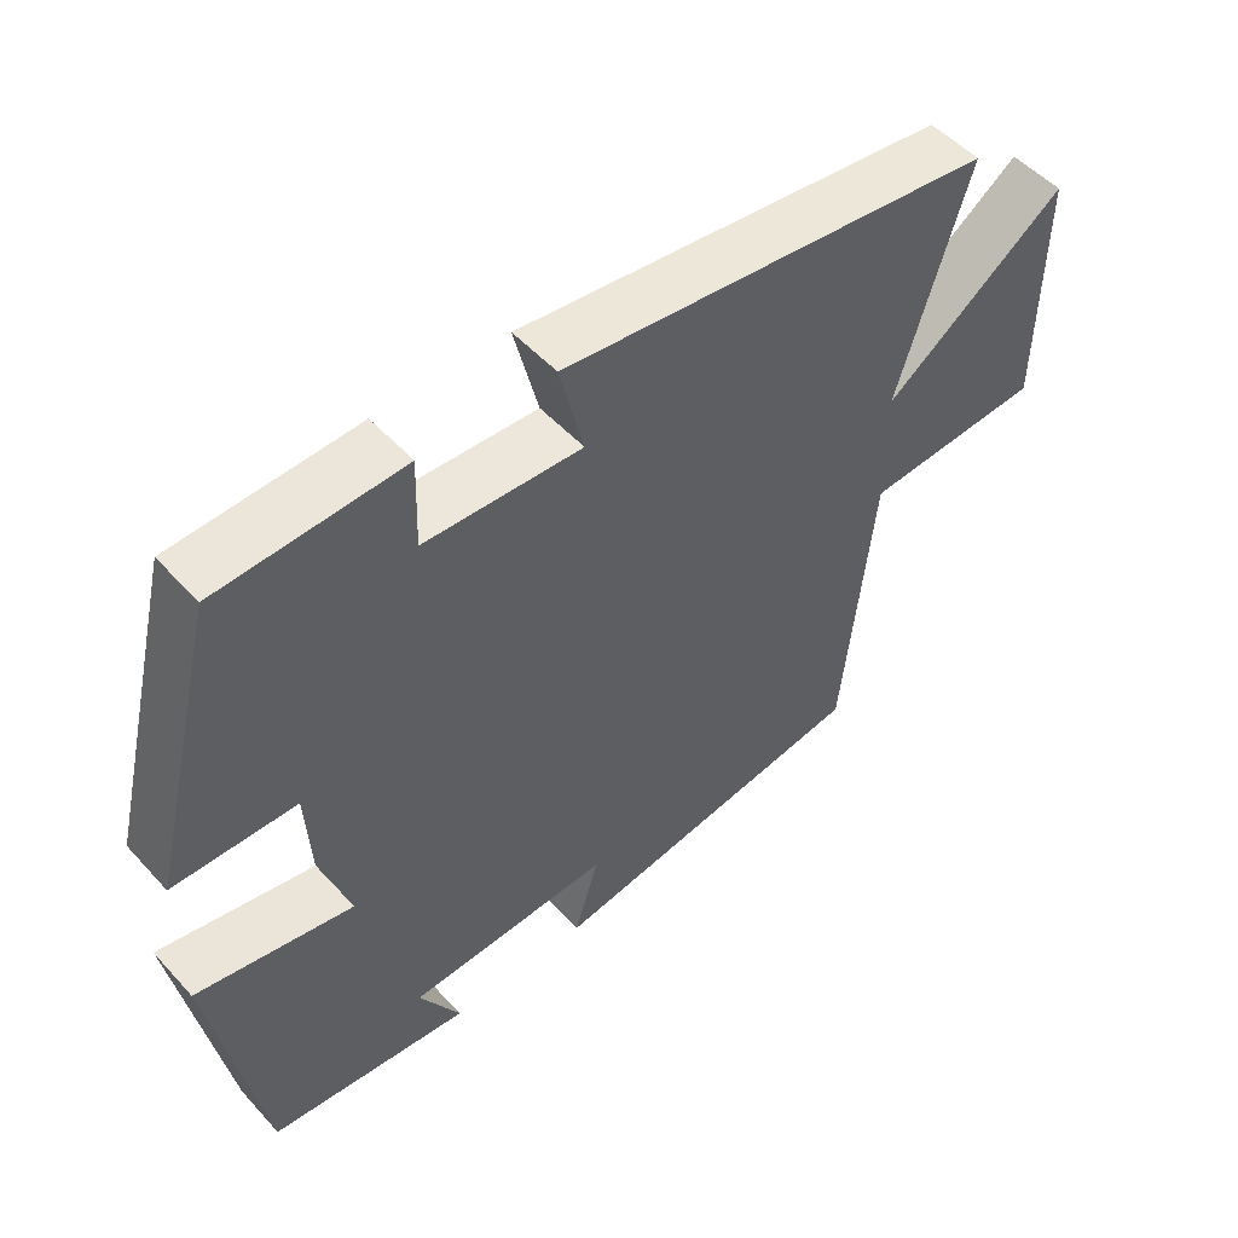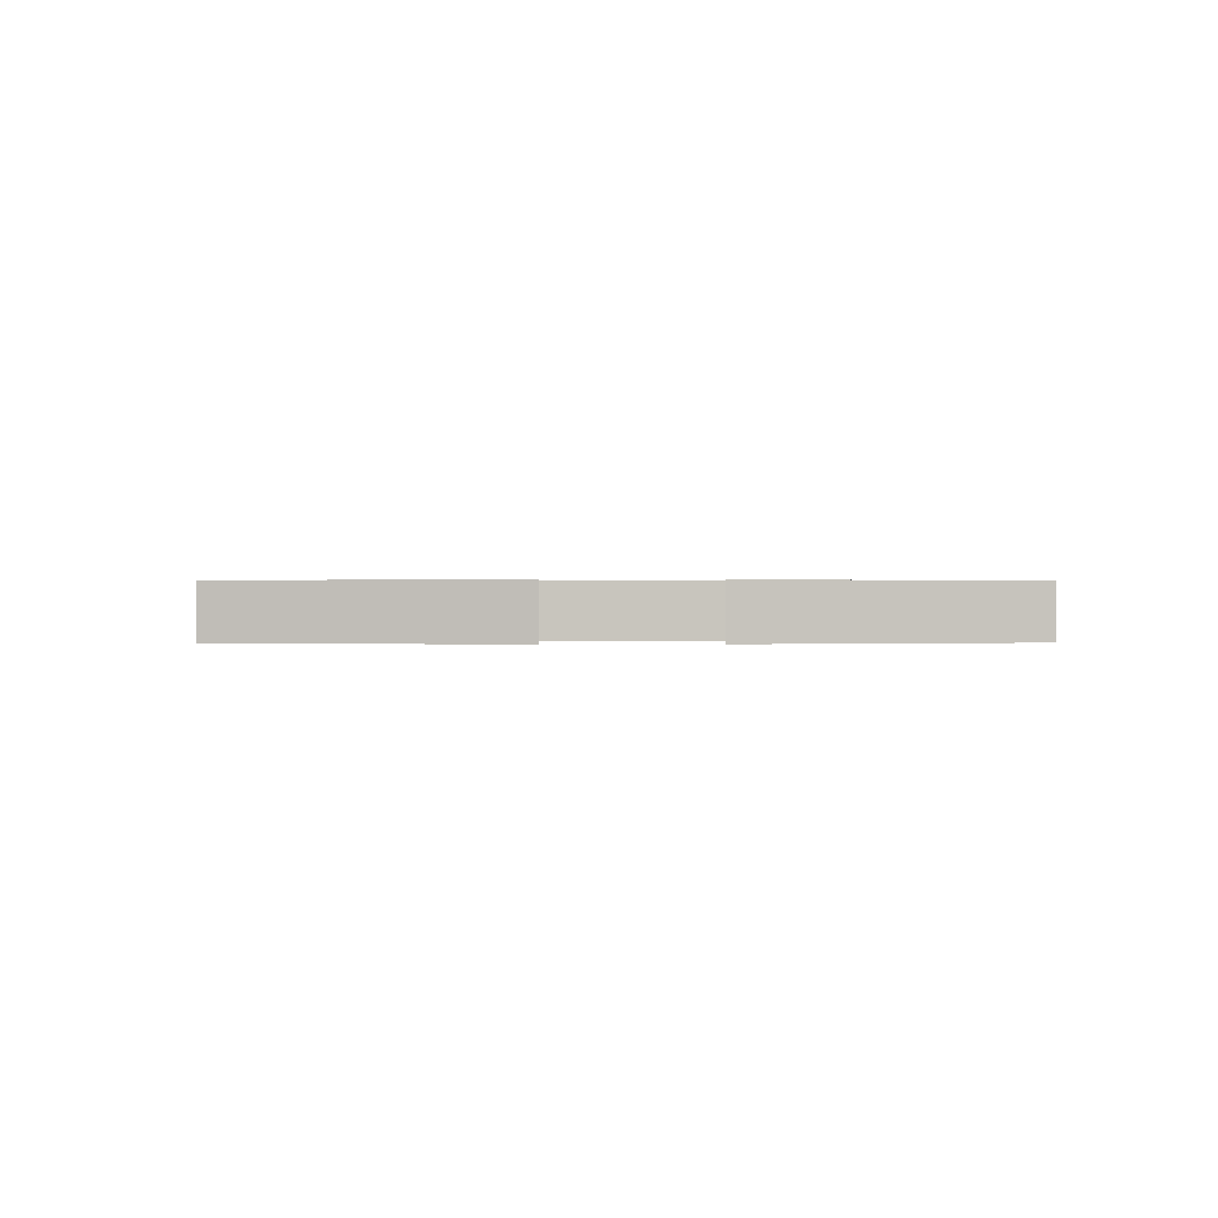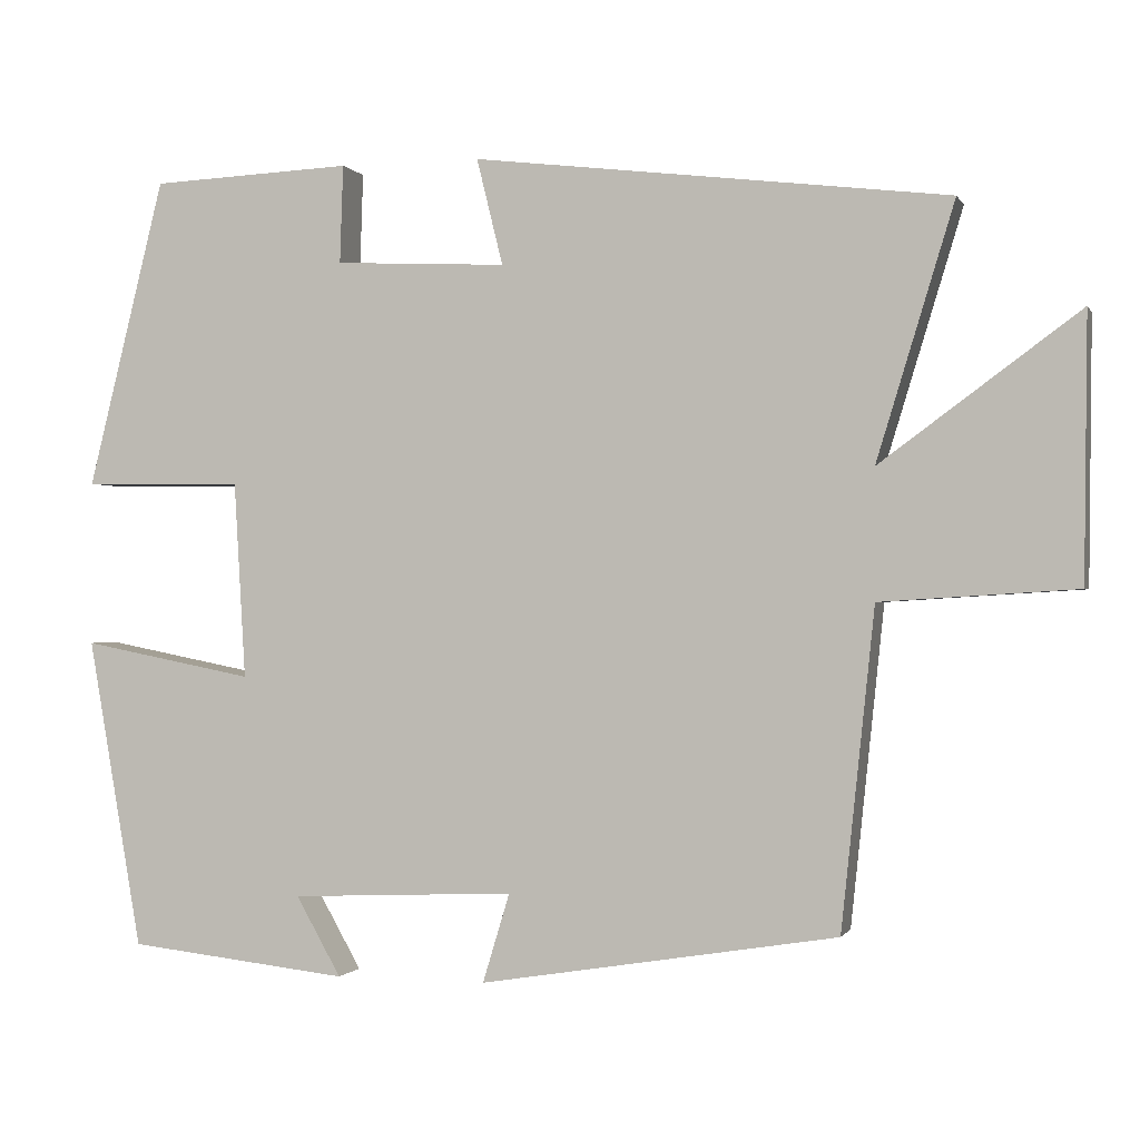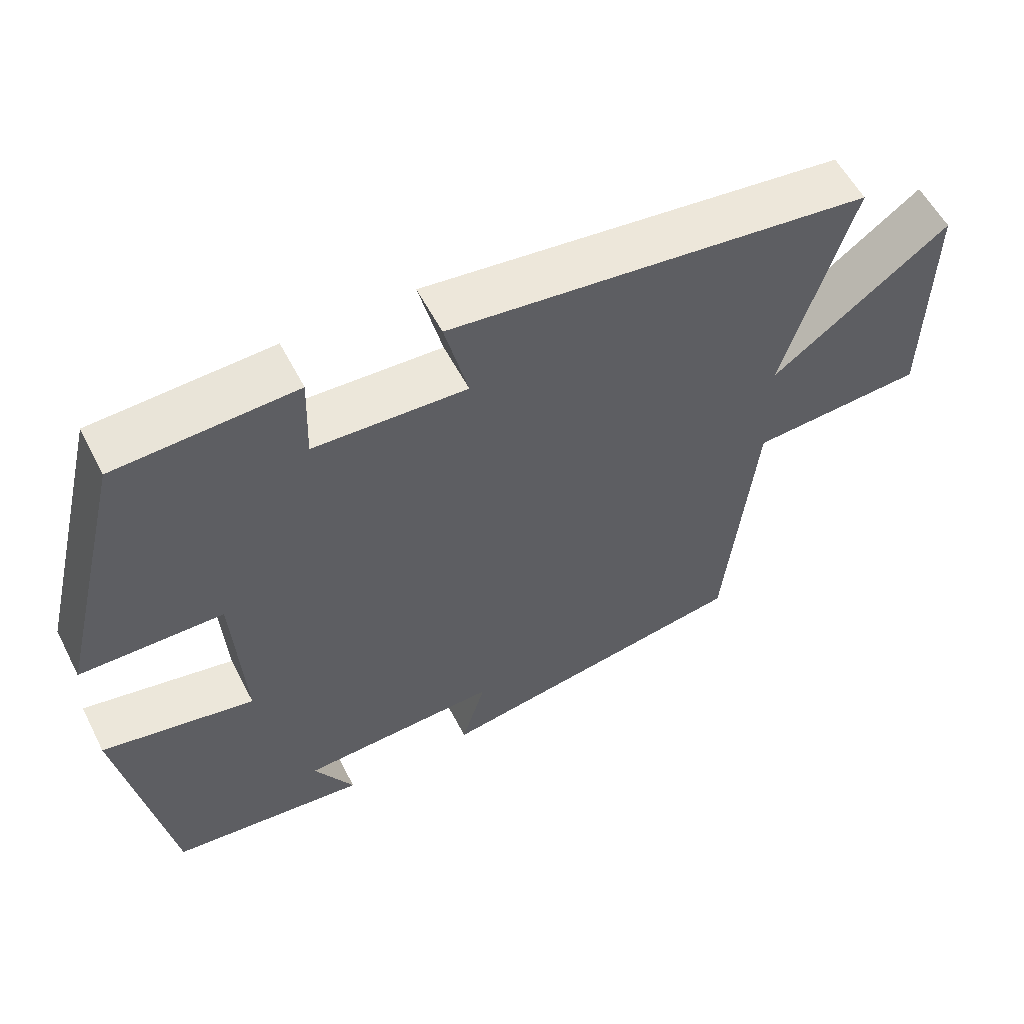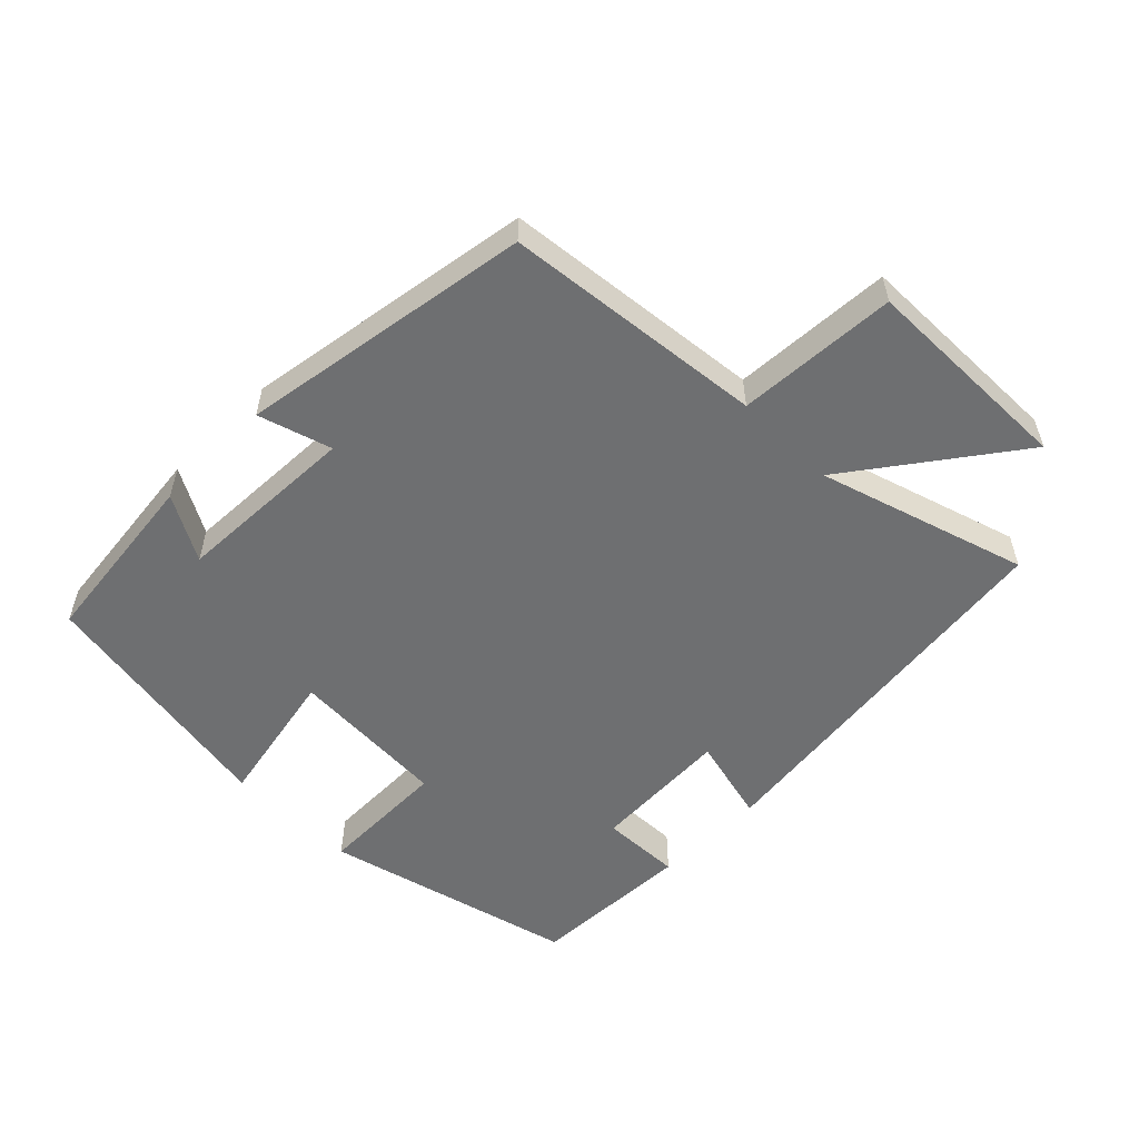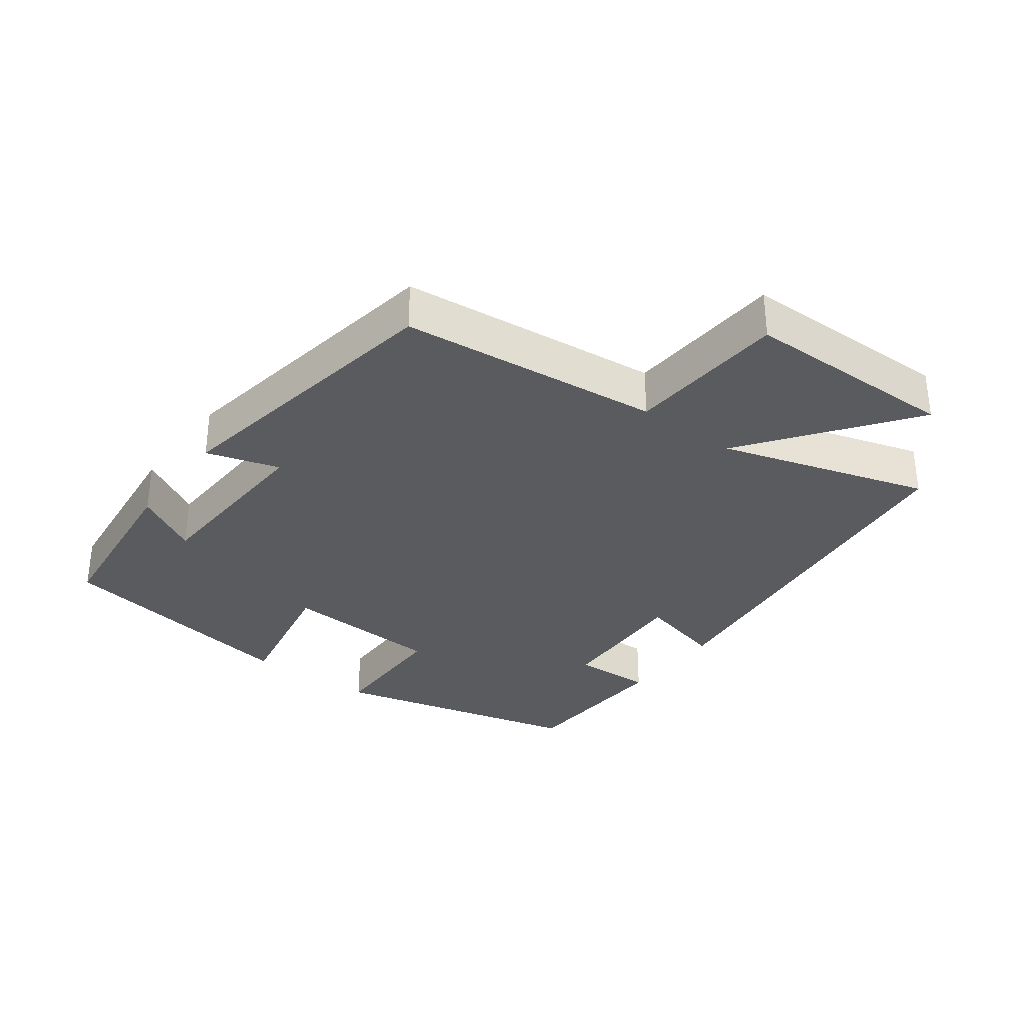
<metadata>
{"format":"obj","ext":"obj","renderer":"f3d","projection":"perspective","resolution":1024,"background":"white","views":[{"elev":51.4,"azim":139.2,"up":"+Z"},{"elev":0.3,"azim":86.7,"up":"+Y"},{"elev":-0.7,"azim":-164.1,"up":"+Z"},{"elev":56.7,"azim":152.9,"up":"+Z"},{"elev":-54.6,"azim":-134.8,"up":"+Y"},{"elev":-32.5,"azim":-126.8,"up":"+Y"}]}
</metadata>
<code>
v 0.434 0.07 -0.47
v 0.164 0.07 -0.5
v 0.219 0.07 -0.403
v -0.055 0.07 -0.391
v -0.022 0.07 -0.5
v -0.459 0.07 -0.429
v -0.5 0.07 -0.039
v -0.739 0.07 -0.024
v -0.743 0.07 0.298
v -0.5 0.07 0.119
v -0.595 0.07 0.43
v -0.014 0.07 0.5
v -0.046 0.07 0.37
v 0.164 0.07 0.38
v 0.16 0.07 0.5
v 0.406 0.07 0.489
v 0.5 0.07 0.111
v 0.304 0.07 0.108
v 0.29 0.07 -0.132
v 0.5 0.07 -0.091
v 0.434 0 -0.47
v 0.164 0 -0.5
v 0.219 0 -0.403
v -0.055 0 -0.391
v -0.022 0 -0.5
v -0.459 0 -0.429
v -0.5 0 -0.039
v -0.739 0 -0.024
v -0.743 0 0.298
v -0.5 0 0.119
v -0.595 0 0.43
v -0.014 0 0.5
v -0.046 0 0.37
v 0.164 0 0.38
v 0.16 0 0.5
v 0.406 0 0.489
v 0.5 0 0.111
v 0.304 0 0.108
v 0.29 0 -0.132
v 0.5 0 -0.091
f 19 20 1
f 15 16 17 18
f 14 15 18 19
f 13 14 19
f 10 11 12 13
f 10 13 19 1
f 7 8 9 10
f 4 5 6 7
f 3 4 7 10
f 1 2 3
f 1 3 10
f 21 40 39
f 38 37 36 35
f 39 38 35 34
f 39 34 33
f 33 32 31 30
f 21 39 33 30
f 30 29 28 27
f 27 26 25 24
f 30 27 24 23
f 23 22 21
f 30 23 21
f 1 21 22 2
f 2 22 23 3
f 3 23 24 4
f 4 24 25 5
f 5 25 26 6
f 6 26 27 7
f 7 27 28 8
f 8 28 29 9
f 9 29 30 10
f 10 30 31 11
f 11 31 32 12
f 12 32 33 13
f 13 33 34 14
f 14 34 35 15
f 15 35 36 16
f 16 36 37 17
f 17 37 38 18
f 18 38 39 19
f 19 39 40 20
f 20 40 21 1

</code>
